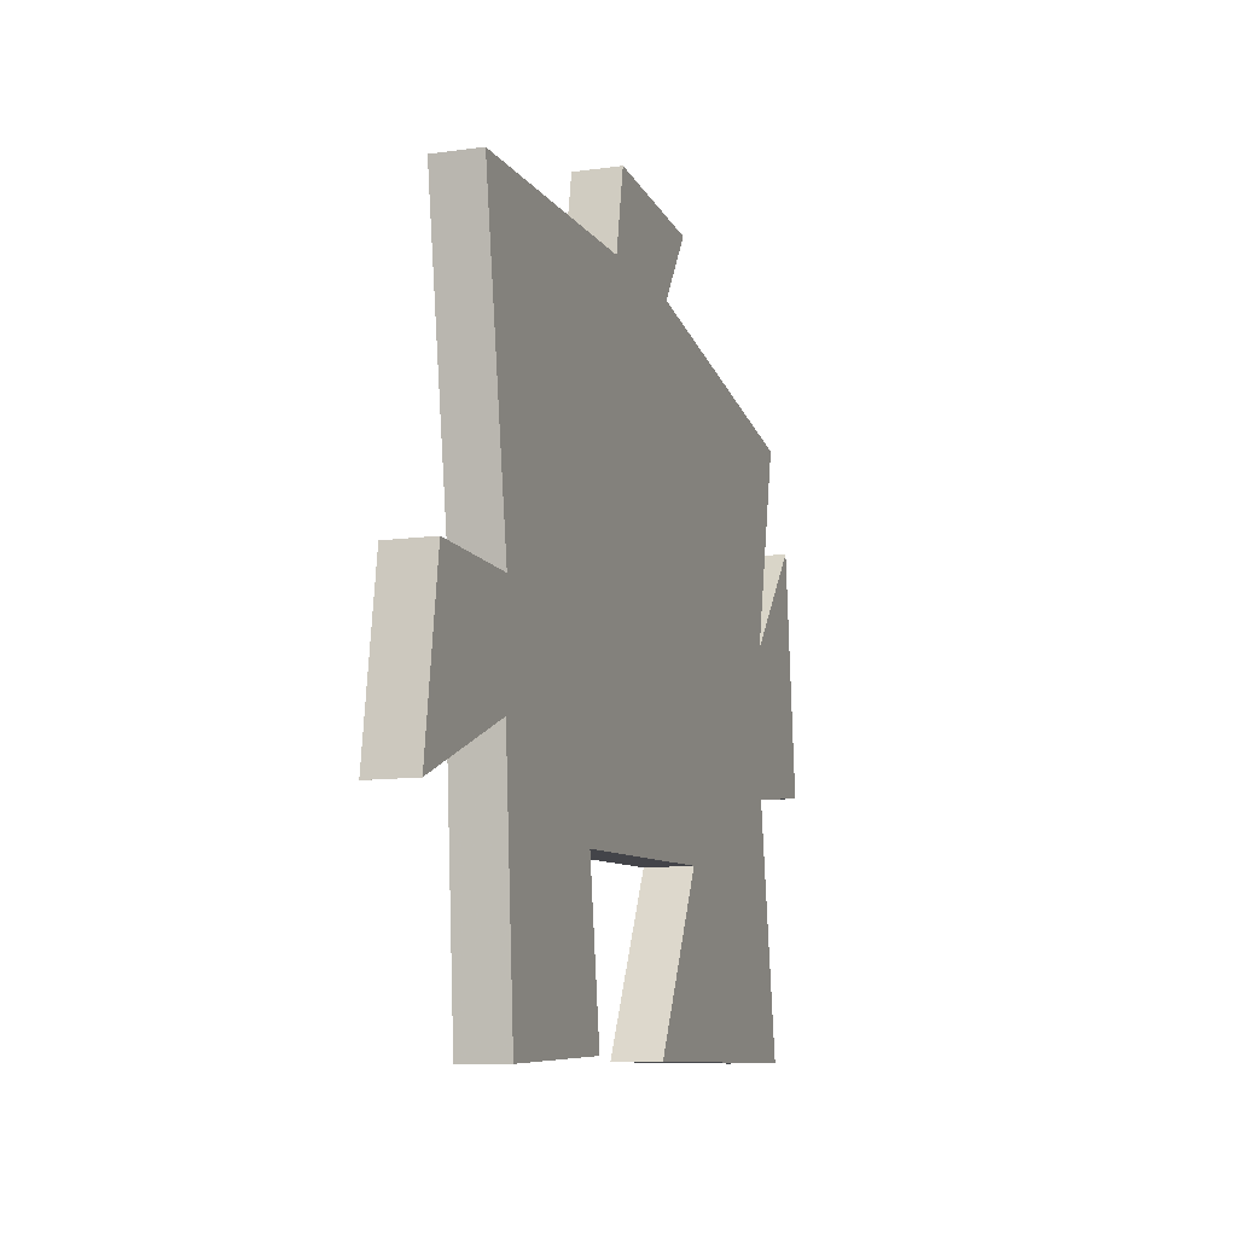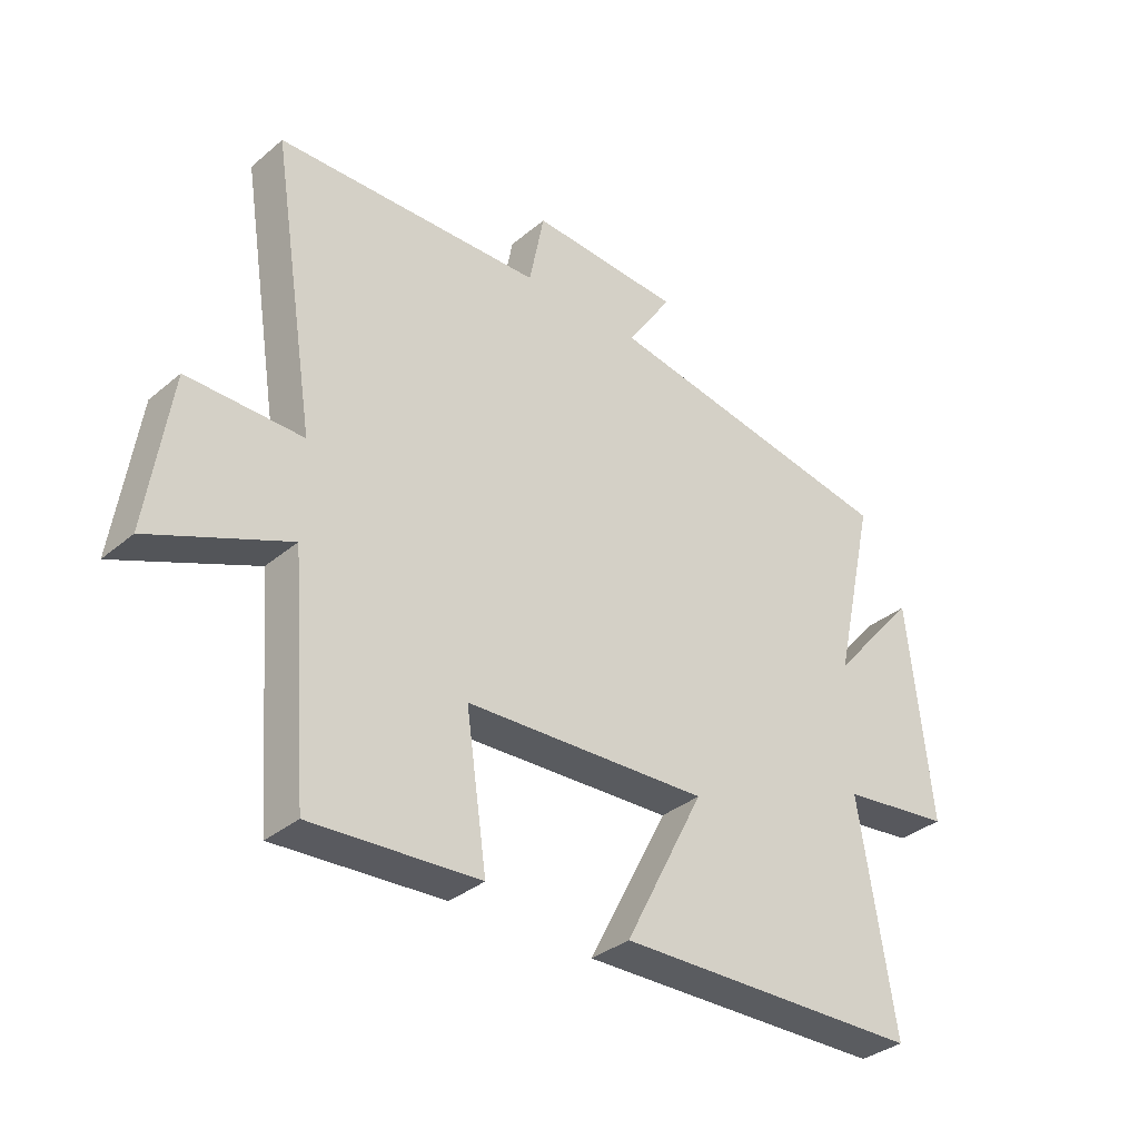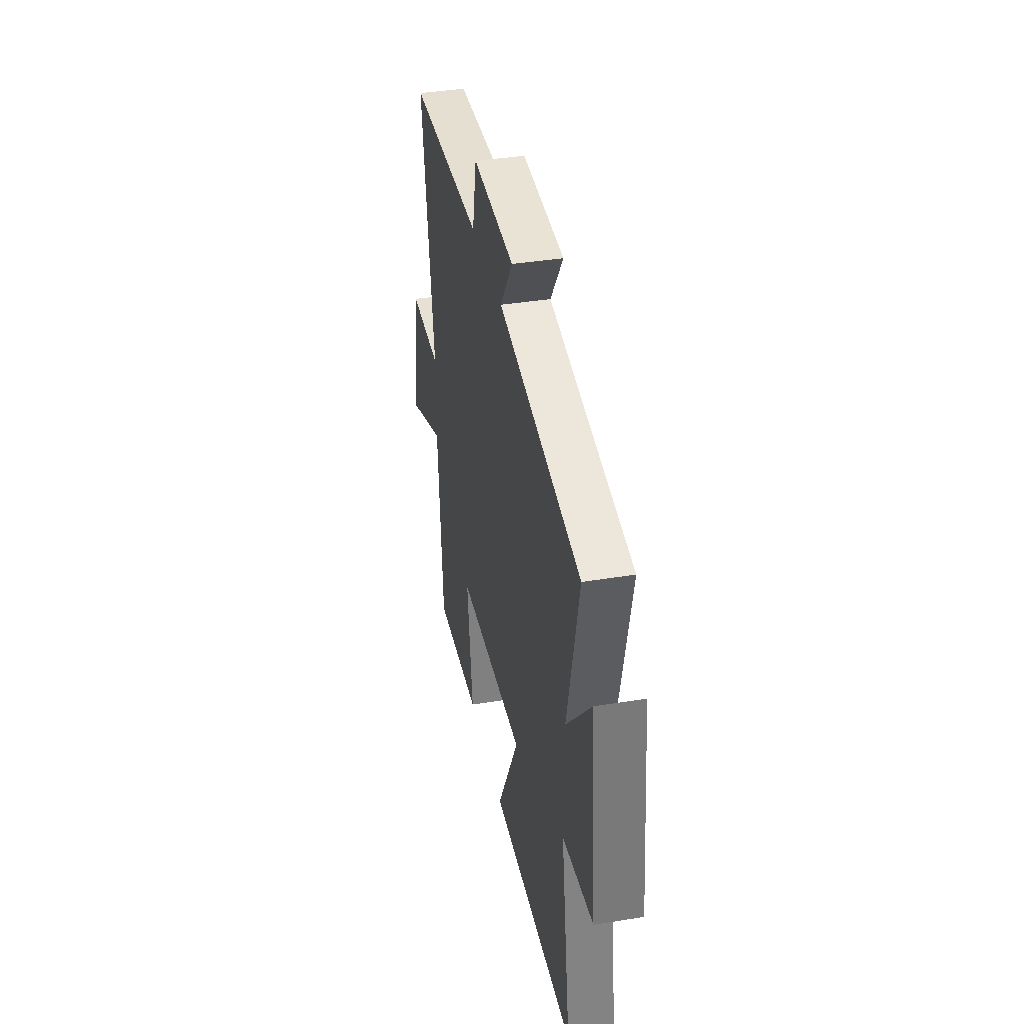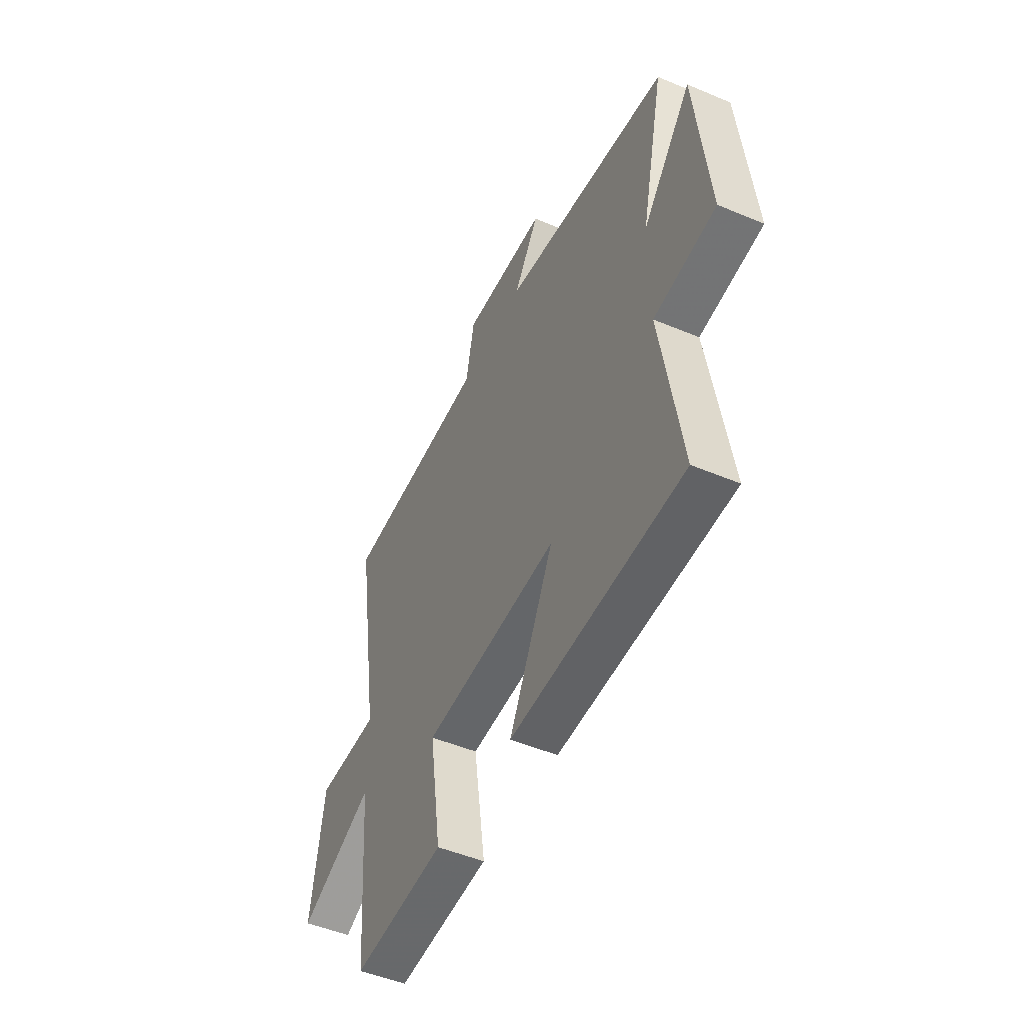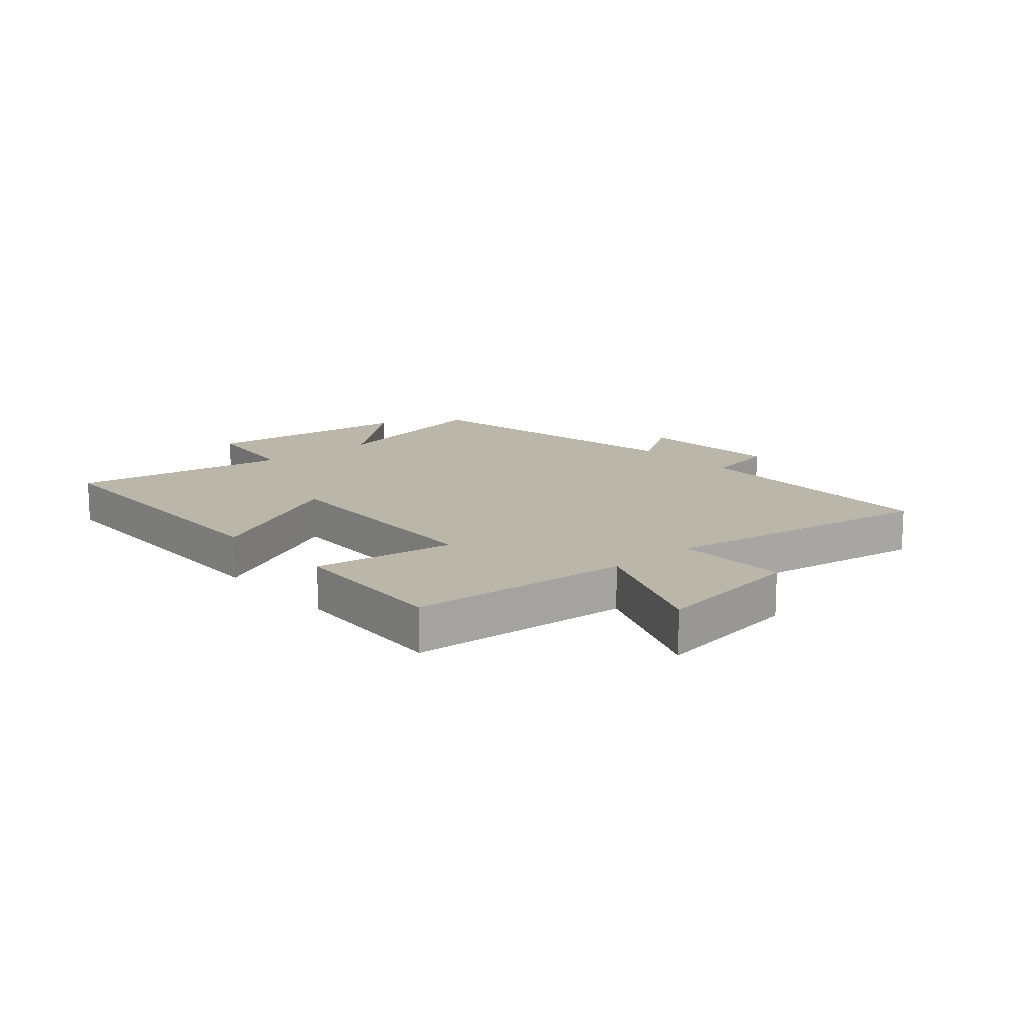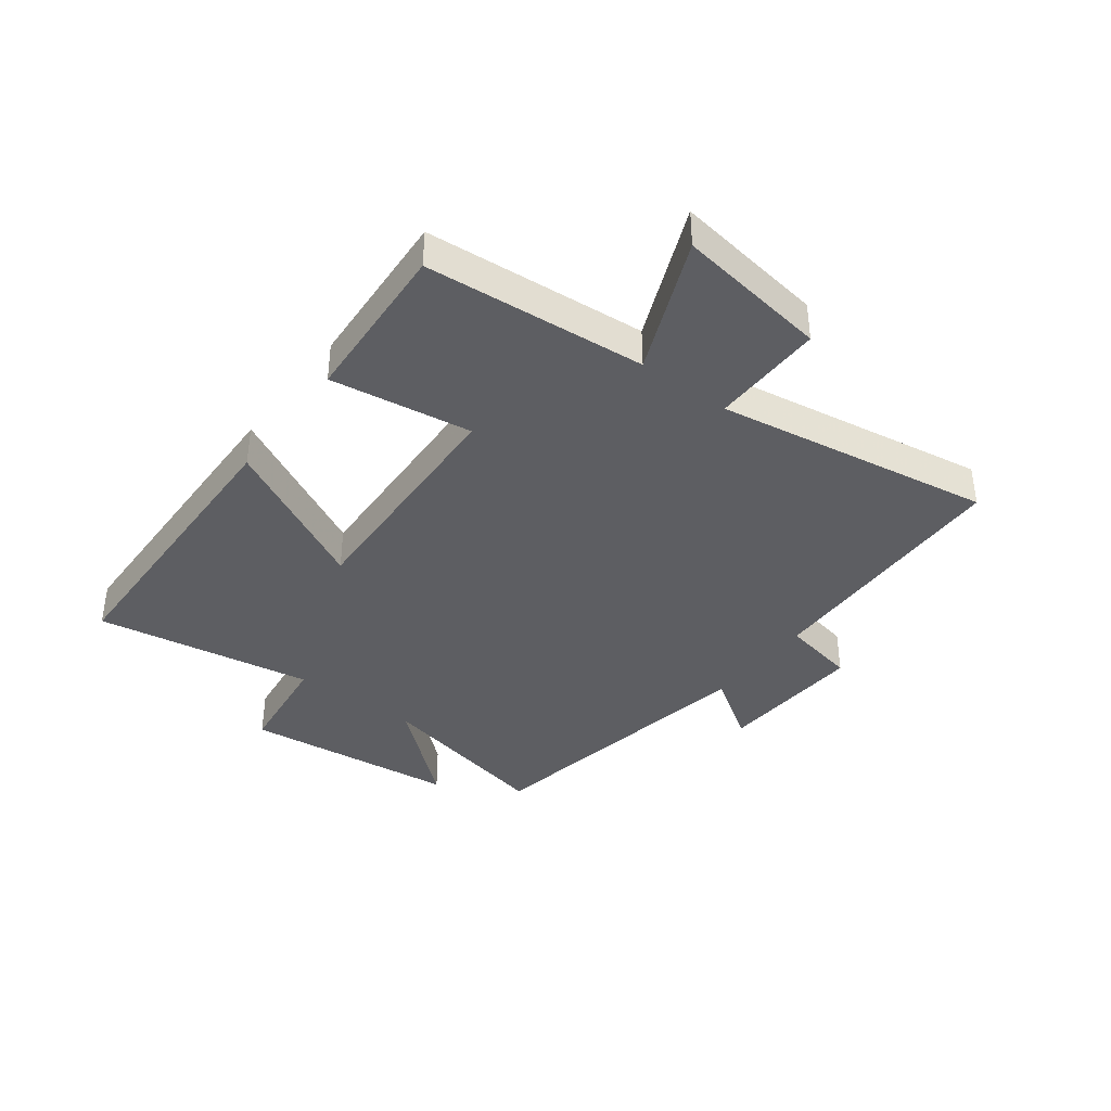
<metadata>
{"format":"obj","ext":"obj","renderer":"f3d","projection":"perspective","resolution":1024,"background":"white","views":[{"elev":-10.8,"azim":-70.9,"up":"+Z"},{"elev":-34.6,"azim":-41.9,"up":"+Z"},{"elev":38.6,"azim":78.3,"up":"+Z"},{"elev":-49.3,"azim":65.0,"up":"+Z"},{"elev":14.1,"azim":-131.1,"up":"+Y"},{"elev":-38.5,"azim":-127.0,"up":"+Y"}]}
</metadata>
<code>
v -0.575 0.07 0.487
v -0.131 0.07 0.5
v -0.106 0.07 0.627
v 0.146 0.07 0.613
v 0.071 0.07 0.5
v 0.57 0.07 0.413
v 0.5 0.07 0.103
v 0.646 0.07 0.272
v 0.684 0.07 -0.094
v 0.5 0.07 -0.117
v 0.559 0.07 -0.488
v 0.047 0.07 -0.5
v 0.18 0.07 -0.242
v -0.226 0.07 -0.26
v -0.191 0.07 -0.5
v -0.47 0.07 -0.517
v -0.5 0.07 -0.142
v -0.729 0.07 -0.238
v -0.691 0.07 0.02
v -0.5 0.07 0.018
v -0.575 0 0.487
v -0.131 0 0.5
v -0.106 0 0.627
v 0.146 0 0.613
v 0.071 0 0.5
v 0.57 0 0.413
v 0.5 0 0.103
v 0.646 0 0.272
v 0.684 0 -0.094
v 0.5 0 -0.117
v 0.559 0 -0.488
v 0.047 0 -0.5
v 0.18 0 -0.242
v -0.226 0 -0.26
v -0.191 0 -0.5
v -0.47 0 -0.517
v -0.5 0 -0.142
v -0.729 0 -0.238
v -0.691 0 0.02
v -0.5 0 0.018
f 17 18 19 20
f 16 17 20
f 15 16 20
f 14 15 20
f 20 1 2
f 14 20 2
f 13 14 2
f 10 11 12 13
f 10 13 2 3
f 7 8 9 10
f 7 10 3
f 5 6 7
f 5 7 3
f 3 4 5
f 40 39 38 37
f 40 37 36
f 40 36 35
f 40 35 34
f 22 21 40
f 22 40 34
f 22 34 33
f 33 32 31 30
f 23 22 33 30
f 30 29 28 27
f 23 30 27
f 27 26 25
f 23 27 25
f 25 24 23
f 1 21 22 2
f 2 22 23 3
f 3 23 24 4
f 4 24 25 5
f 5 25 26 6
f 6 26 27 7
f 7 27 28 8
f 8 28 29 9
f 9 29 30 10
f 10 30 31 11
f 11 31 32 12
f 12 32 33 13
f 13 33 34 14
f 14 34 35 15
f 15 35 36 16
f 16 36 37 17
f 17 37 38 18
f 18 38 39 19
f 19 39 40 20
f 20 40 21 1

</code>
